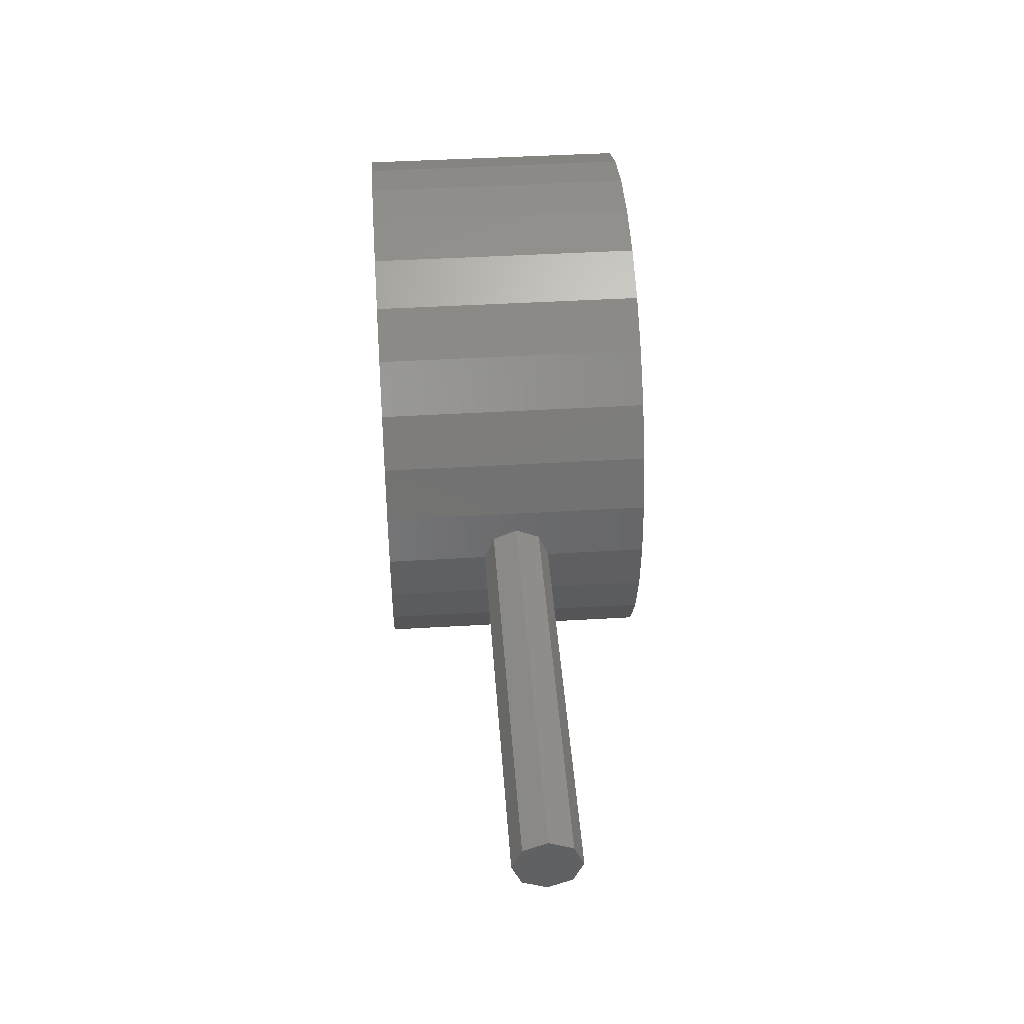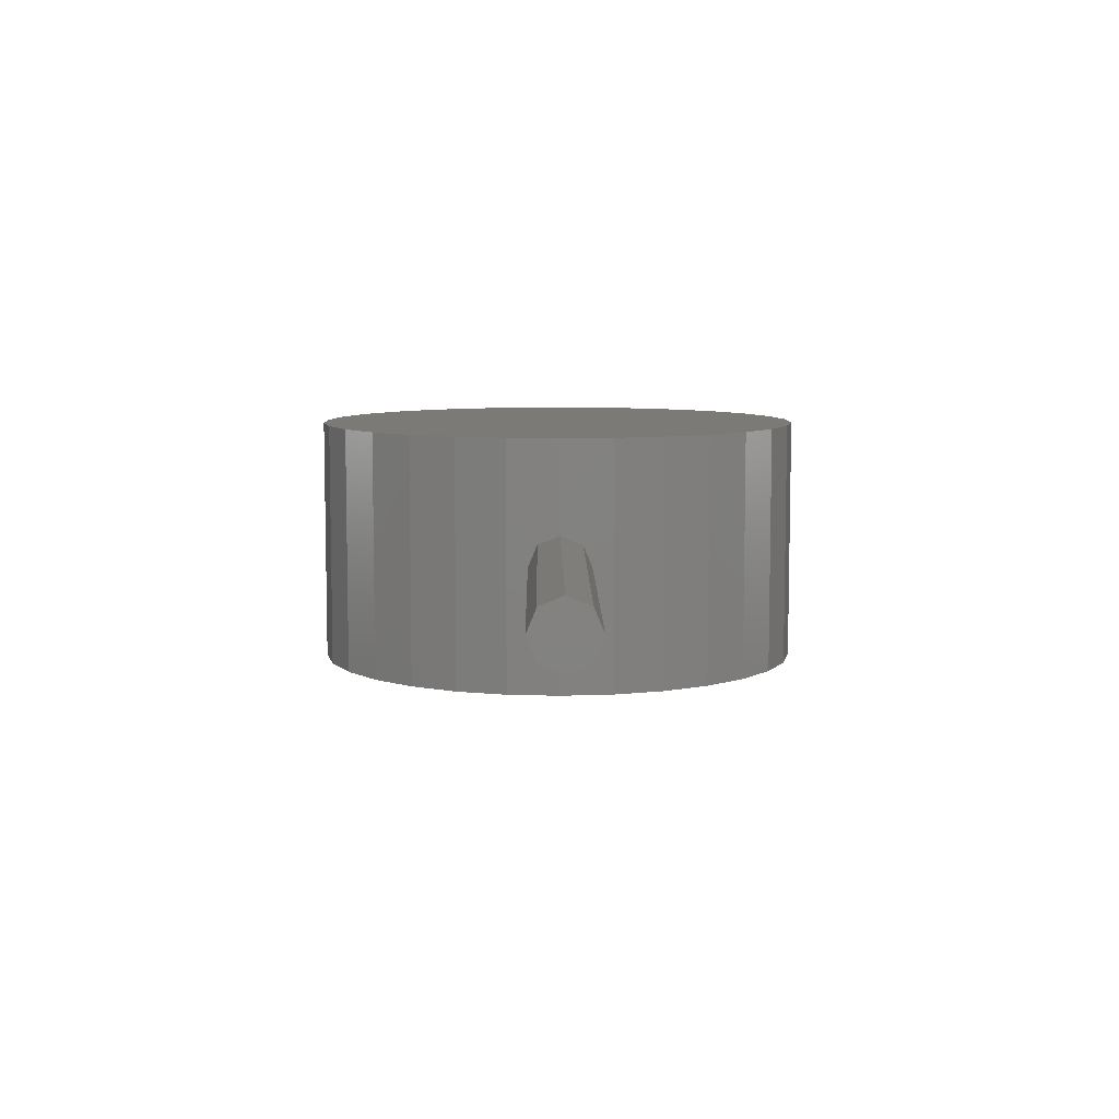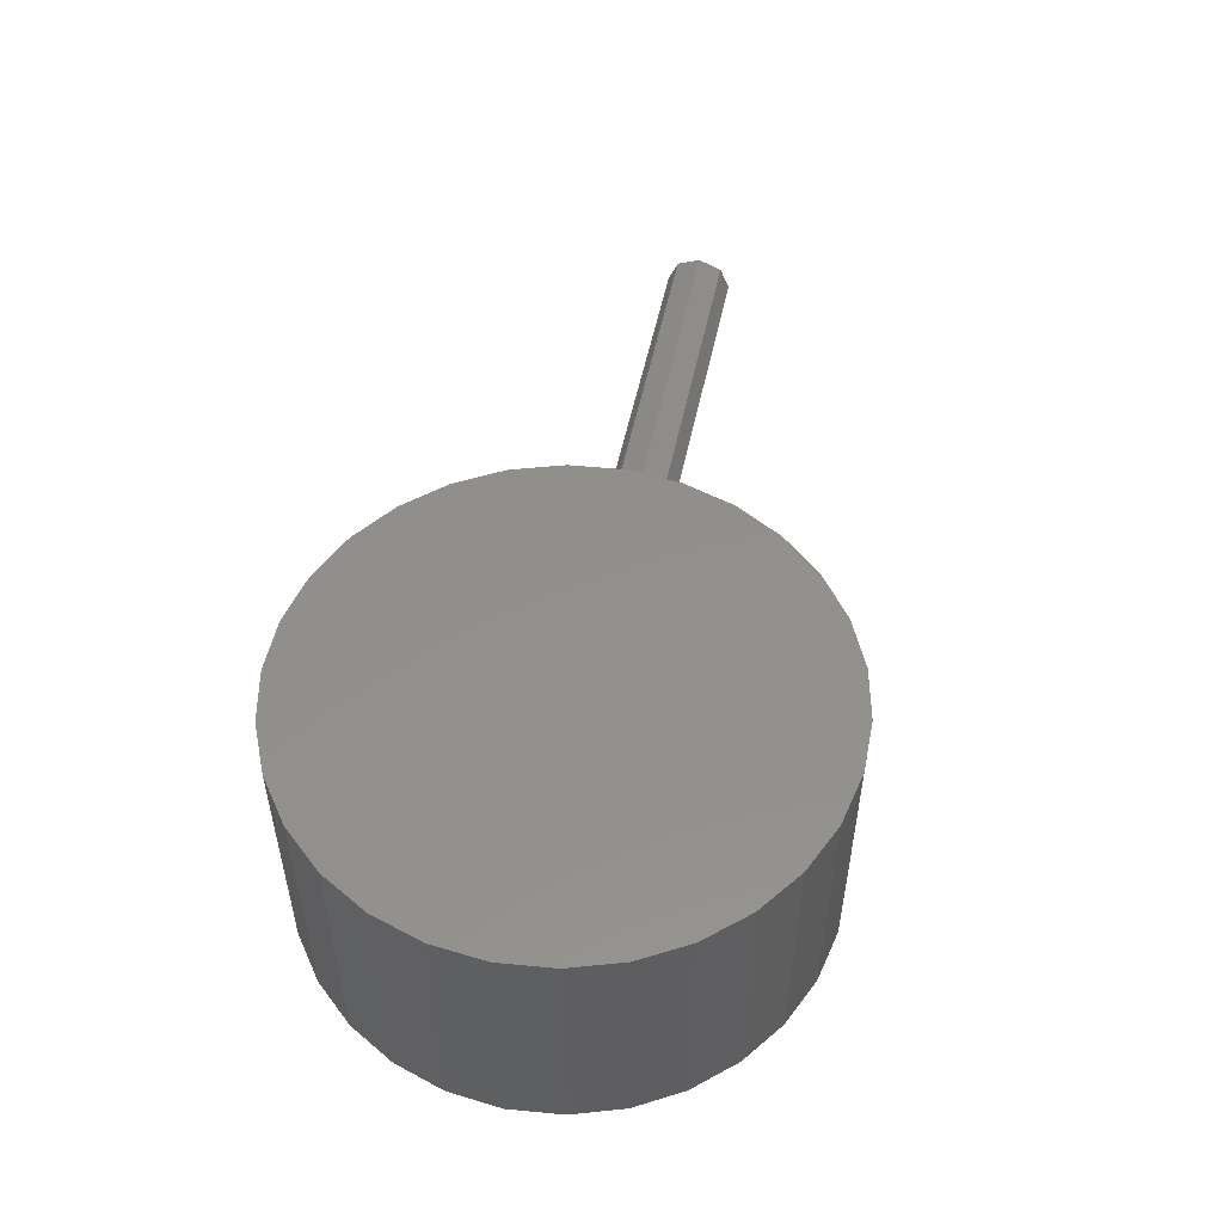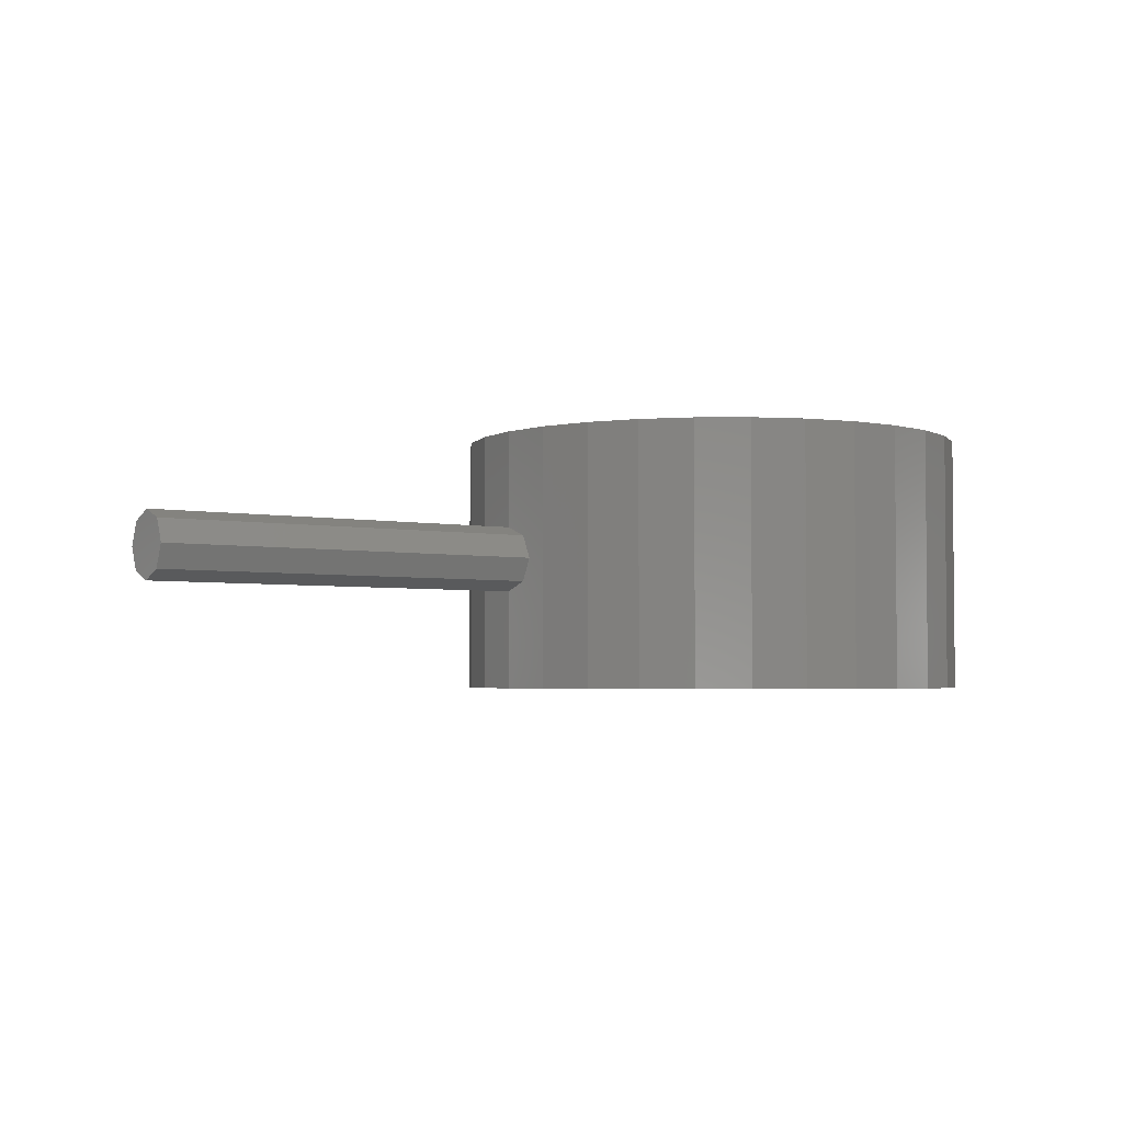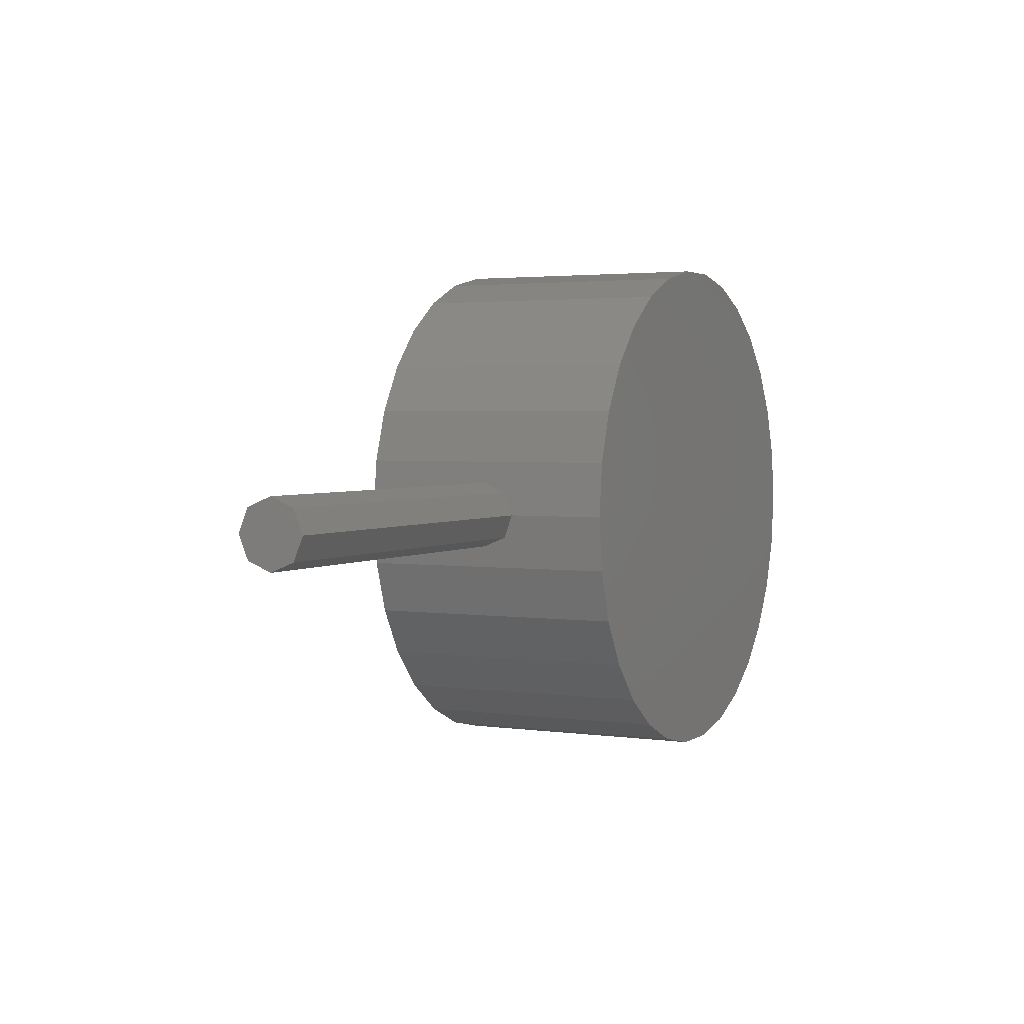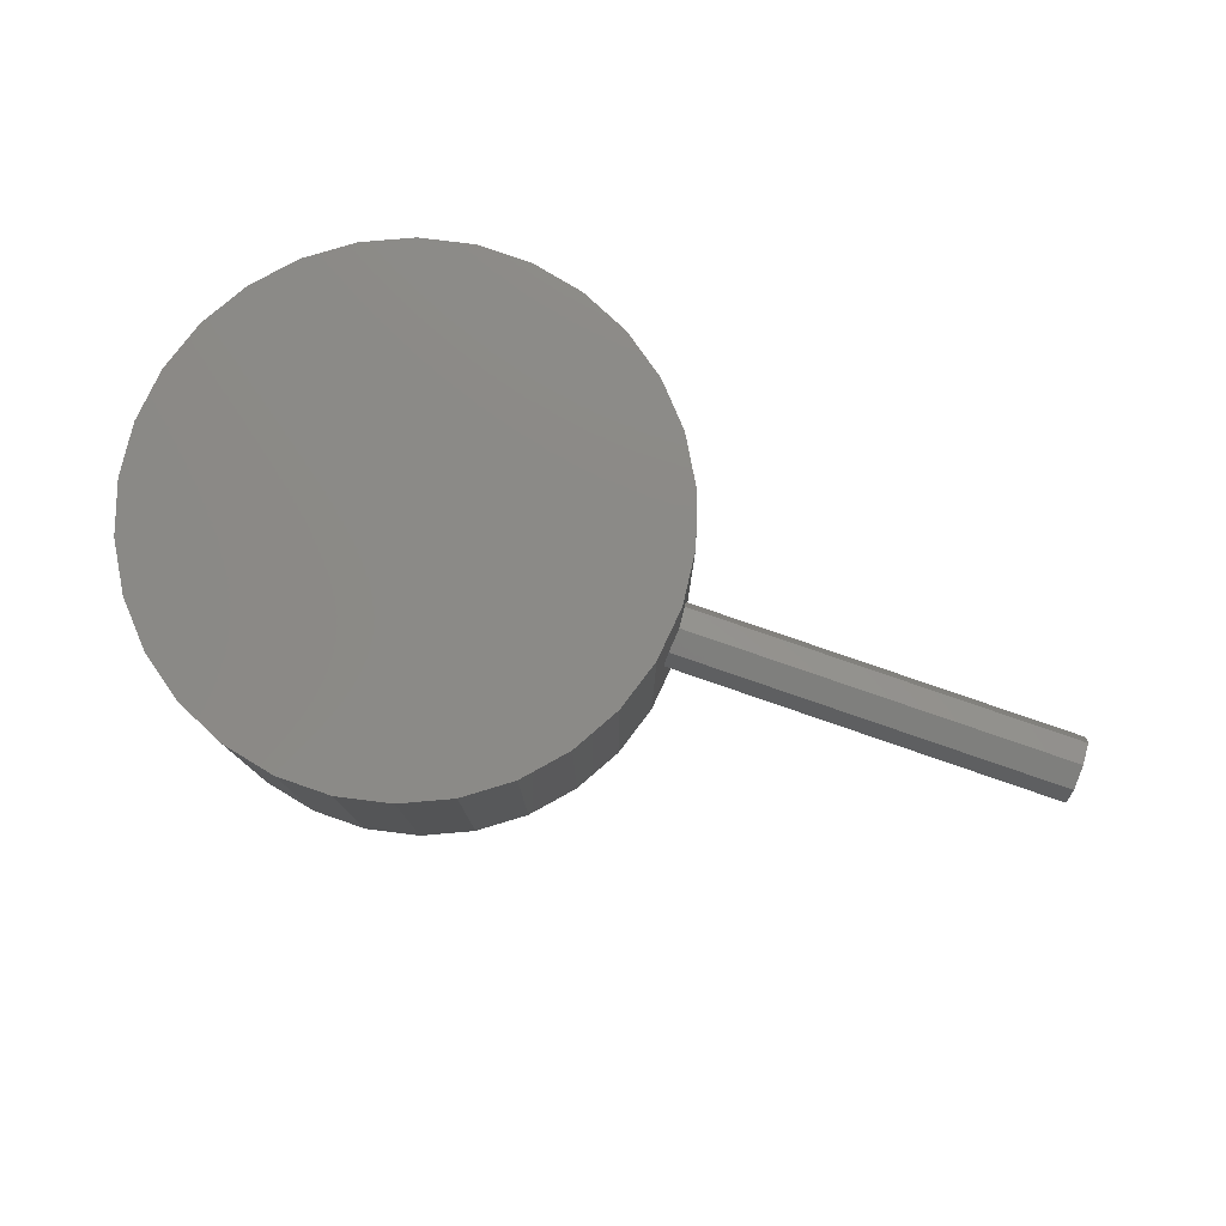
<metadata>
{"format":"stl","ext":"stl","renderer":"f3d","projection":"perspective","resolution":1024,"background":"white","views":[{"elev":43.6,"azim":86.0,"up":"+Y"},{"elev":7.7,"azim":89.4,"up":"+Z"},{"elev":52.1,"azim":-78.2,"up":"+Z"},{"elev":-3.4,"azim":145.3,"up":"+Z"},{"elev":2.7,"azim":116.7,"up":"+Y"},{"elev":78.2,"azim":19.1,"up":"+Z"}]}
</metadata>
<code>
# stl→obj: 76 verts, 148 faces
v 13.38 14.86 30
v 10 17.32 50
v 13.38 14.86 50
v 10 17.32 30
v -18.27 8.135 30
v -16.18 11.76 50
v -16.18 11.76 30
v -18.27 8.135 50
v 19.56 -4.158 50
v 20 0 42.5
v 20 0 50
v 19.81 -1.768 41.77
v 19.74 -2.5 40
v 19.56 -4.158 30
v 20 0 37.5
v 19.81 -1.768 38.23
v 20 0 30
v 10 -17.32 30
v 13.38 -14.86 50
v 10 -17.32 50
v 13.38 -14.86 30
v 18.27 8.135 50
v 16.18 11.76 30
v 16.18 11.76 50
v 18.27 8.135 30
v -20 0 30
v -19.56 4.158 50
v -19.56 4.158 30
v -20 0 50
v 19.56 4.158 50
v 19.74 2.5 40
v 19.56 4.158 30
v 19.81 1.768 41.77
v 19.81 1.768 38.23
v -16.18 -11.76 30
v -18.27 -8.135 50
v -18.27 -8.135 30
v -16.18 -11.76 50
v -13.38 -14.86 30
v -13.38 -14.86 50
v -2.091 -19.89 30
v 2.091 -19.89 50
v -2.091 -19.89 50
v 2.091 -19.89 30
v 6.18 -19.02 30
v 6.18 -19.02 50
v -2.091 19.89 30
v -6.18 19.02 50
v -2.091 19.89 50
v -6.18 19.02 30
v 18.27 -8.135 50
v 18.27 -8.135 30
v 16.18 -11.76 30
v 6.18 19.02 30
v 2.091 19.89 30
v -6.18 -19.02 30
v -10 -17.32 30
v -10 17.32 30
v -13.38 14.86 30
v -19.56 -4.158 30
v 6.18 19.02 50
v -10 17.32 50
v 16.18 -11.76 50
v -6.18 -19.02 50
v -10 -17.32 50
v 2.091 19.89 50
v -19.56 -4.158 50
v -13.38 14.86 50
v 50 -1.768 41.77
v 50 0 42.5
v 50 -2.5 40
v 50 -1.768 38.23
v 50 1.768 38.23
v 50 0 37.5
v 50 2.5 40
v 50 1.768 41.77
f 1 2 3
f 2 1 4
f 5 6 7
f 6 5 8
f 9 10 11
f 10 9 12
f 12 9 13
f 14 15 16
f 14 16 13
f 15 14 17
f 14 13 9
f 18 19 20
f 19 18 21
f 22 23 24
f 23 22 25
f 26 27 28
f 27 26 29
f 30 31 32
f 30 33 31
f 10 30 11
f 30 10 33
f 34 32 31
f 15 32 34
f 32 15 17
f 35 36 37
f 36 35 38
f 39 38 35
f 38 39 40
f 28 8 5
f 8 28 27
f 41 42 43
f 42 41 44
f 45 20 46
f 20 45 18
f 47 48 49
f 48 47 50
f 30 25 22
f 25 30 32
f 44 46 42
f 46 44 45
f 51 14 9
f 14 51 52
f 14 32 17
f 52 32 14
f 52 25 32
f 53 25 52
f 53 23 25
f 21 23 53
f 21 1 23
f 18 1 21
f 18 4 1
f 45 4 18
f 45 54 4
f 44 54 45
f 44 55 54
f 41 55 44
f 41 47 55
f 56 47 41
f 56 50 47
f 57 50 56
f 57 58 50
f 39 58 57
f 39 59 58
f 35 59 39
f 35 7 59
f 37 7 35
f 37 5 7
f 60 5 37
f 60 28 5
f 28 60 26
f 4 61 2
f 61 4 54
f 50 62 48
f 62 50 58
f 63 52 51
f 52 63 53
f 57 64 65
f 64 57 56
f 55 49 66
f 49 55 47
f 19 53 63
f 53 19 21
f 24 1 3
f 1 24 23
f 54 66 61
f 66 54 55
f 37 67 60
f 67 37 36
f 39 65 40
f 65 39 57
f 7 68 59
f 68 7 6
f 58 68 62
f 68 58 59
f 60 29 26
f 29 60 67
f 56 43 64
f 43 56 41
f 30 9 11
f 22 9 30
f 22 51 9
f 24 51 22
f 24 63 51
f 3 63 24
f 3 19 63
f 2 19 3
f 2 20 19
f 61 20 2
f 61 46 20
f 66 46 61
f 66 42 46
f 49 42 66
f 49 43 42
f 48 43 49
f 48 64 43
f 62 64 48
f 62 65 64
f 68 65 62
f 68 40 65
f 6 40 68
f 6 38 40
f 8 38 6
f 8 36 38
f 27 36 8
f 27 67 36
f 67 27 29
f 10 69 70
f 69 10 12
f 16 71 13
f 71 16 72
f 15 73 74
f 73 15 34
f 34 75 73
f 75 34 31
f 72 15 74
f 15 72 16
f 71 12 13
f 12 71 69
f 76 73 75
f 70 73 76
f 70 74 73
f 69 74 70
f 69 72 74
f 72 69 71
f 76 10 70
f 10 76 33
f 75 33 76
f 33 75 31

</code>
